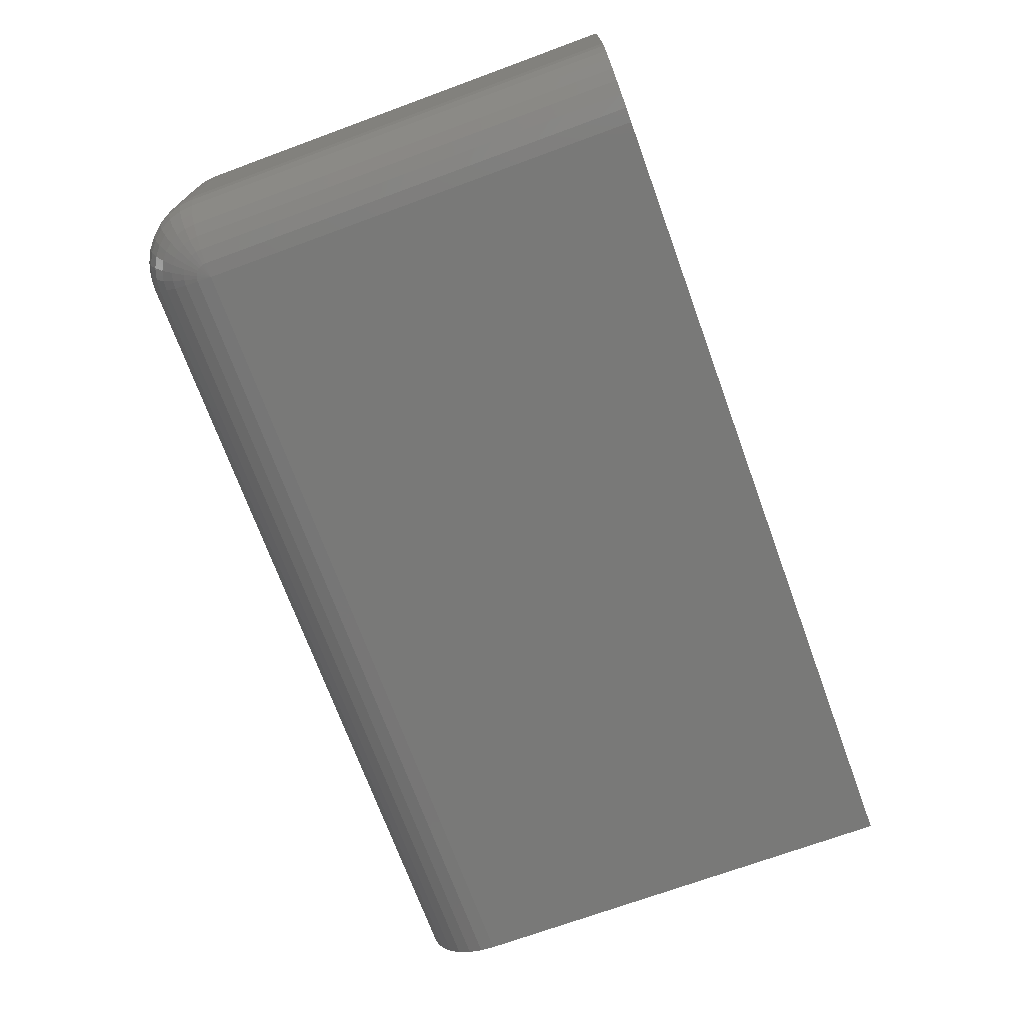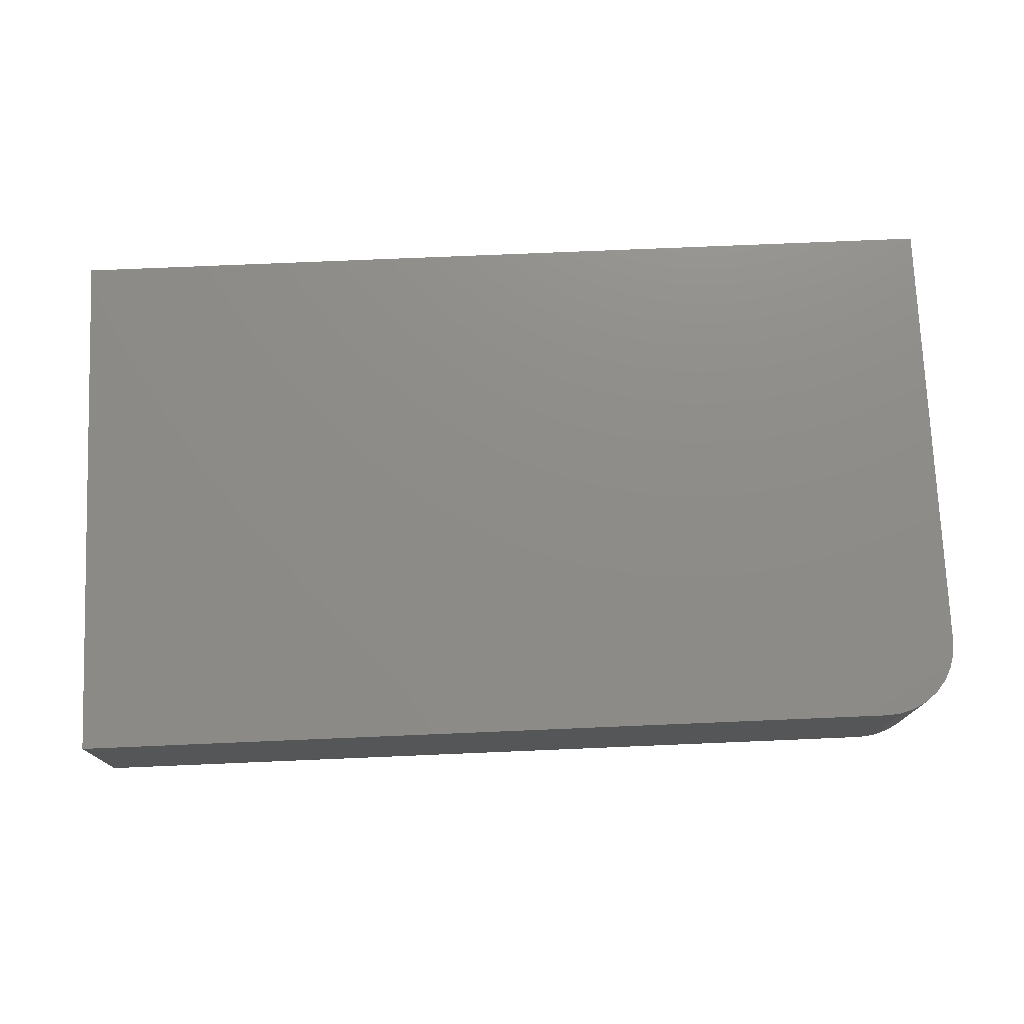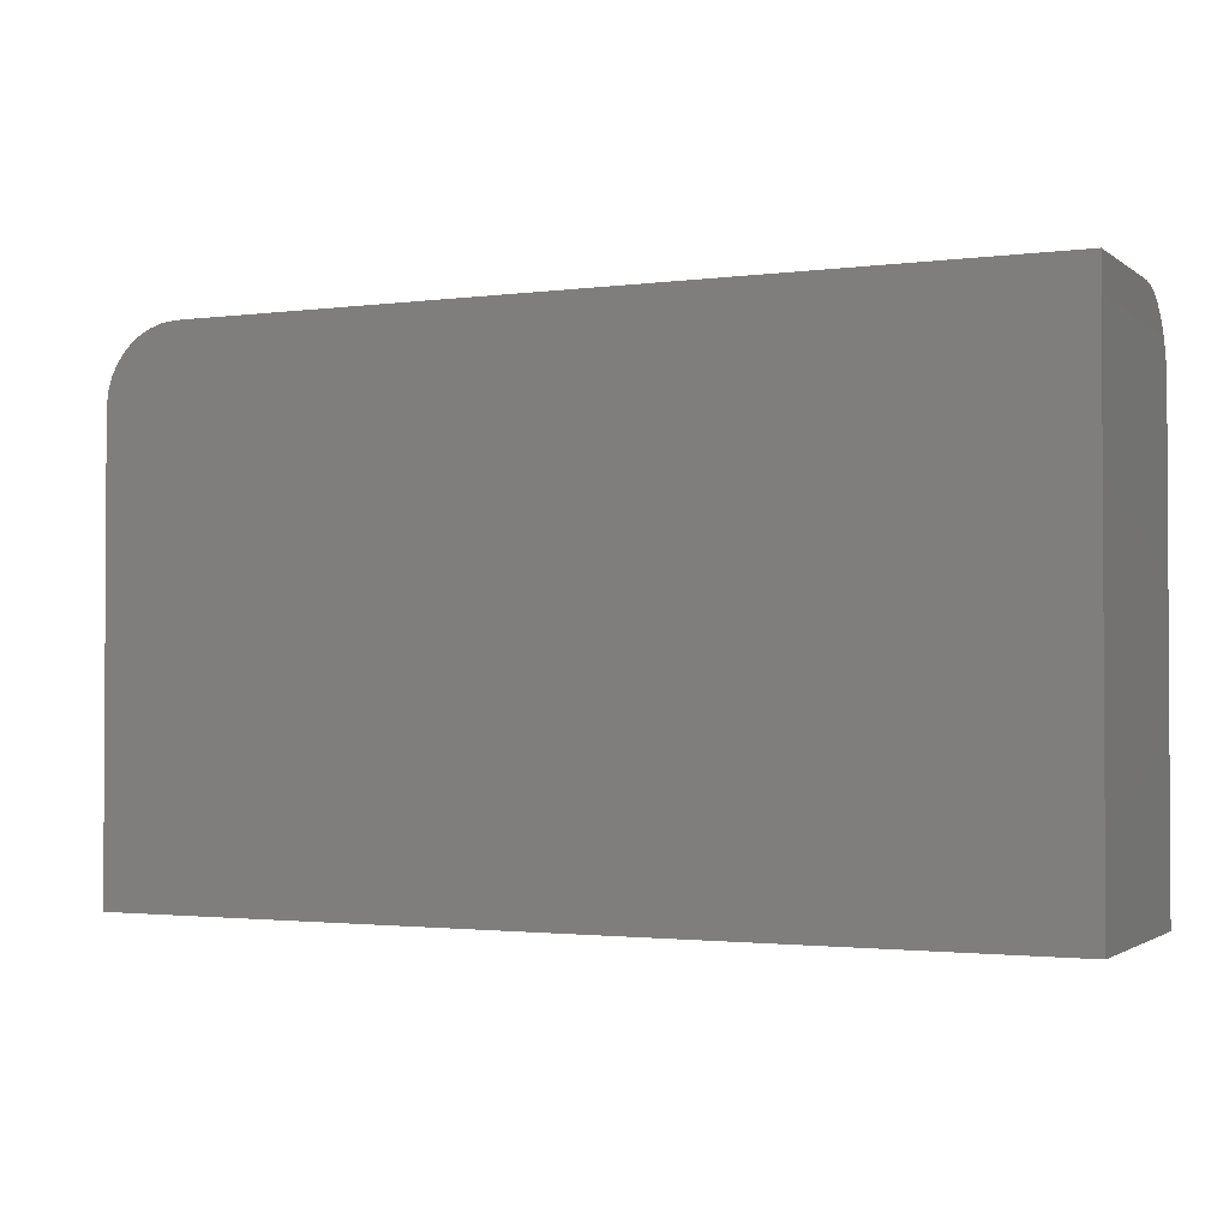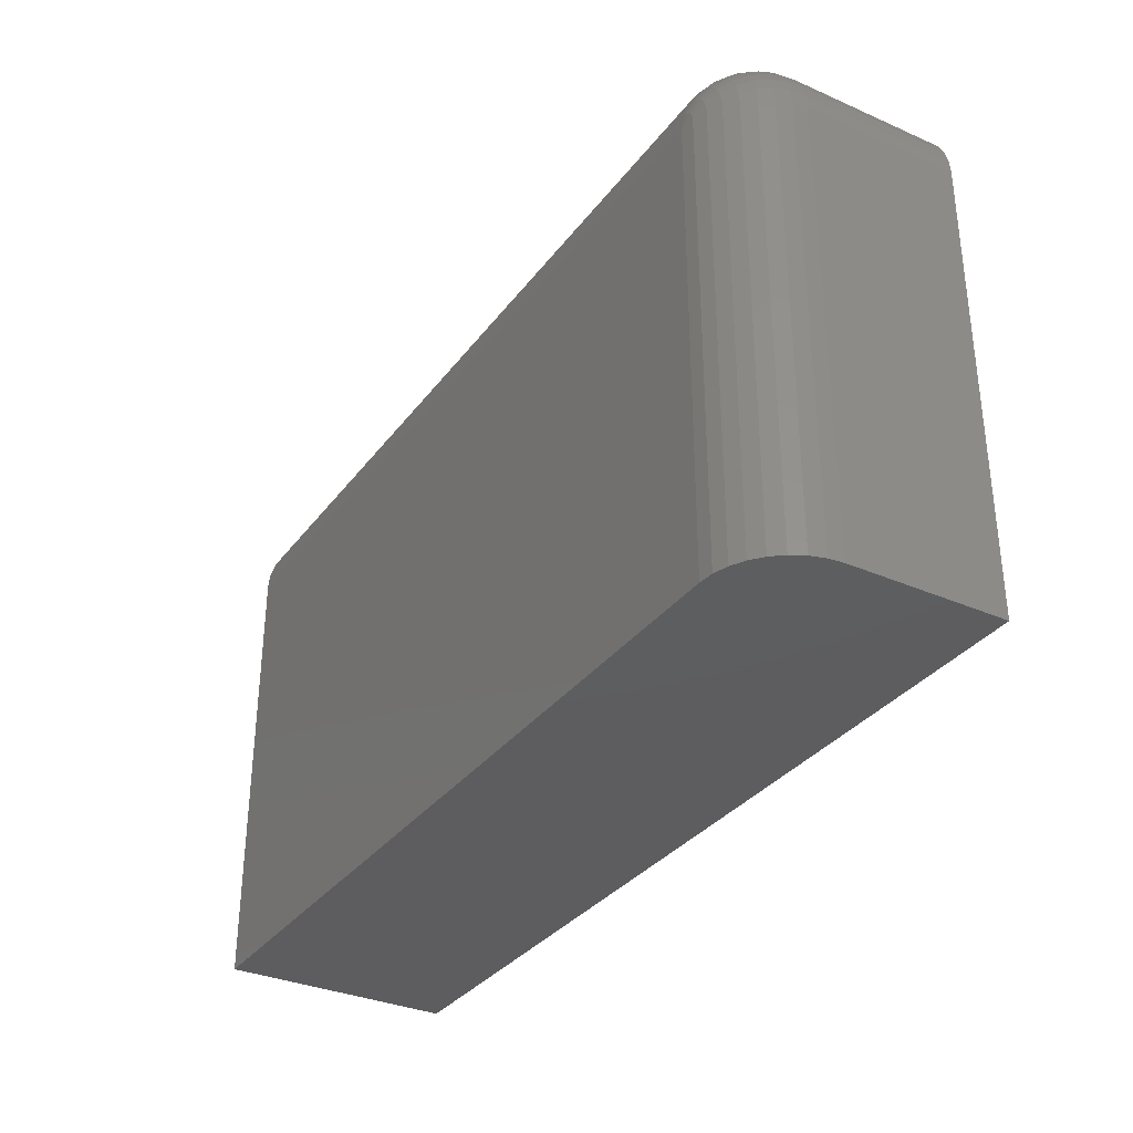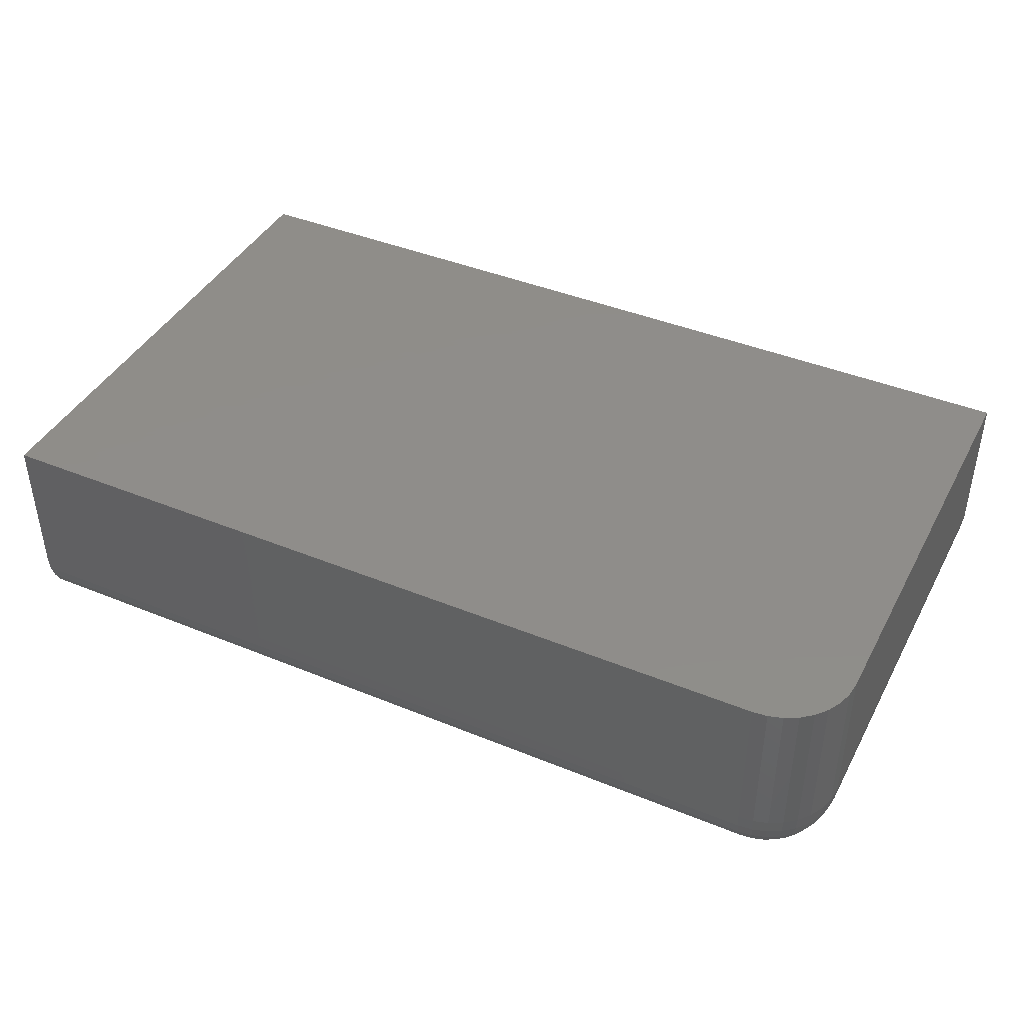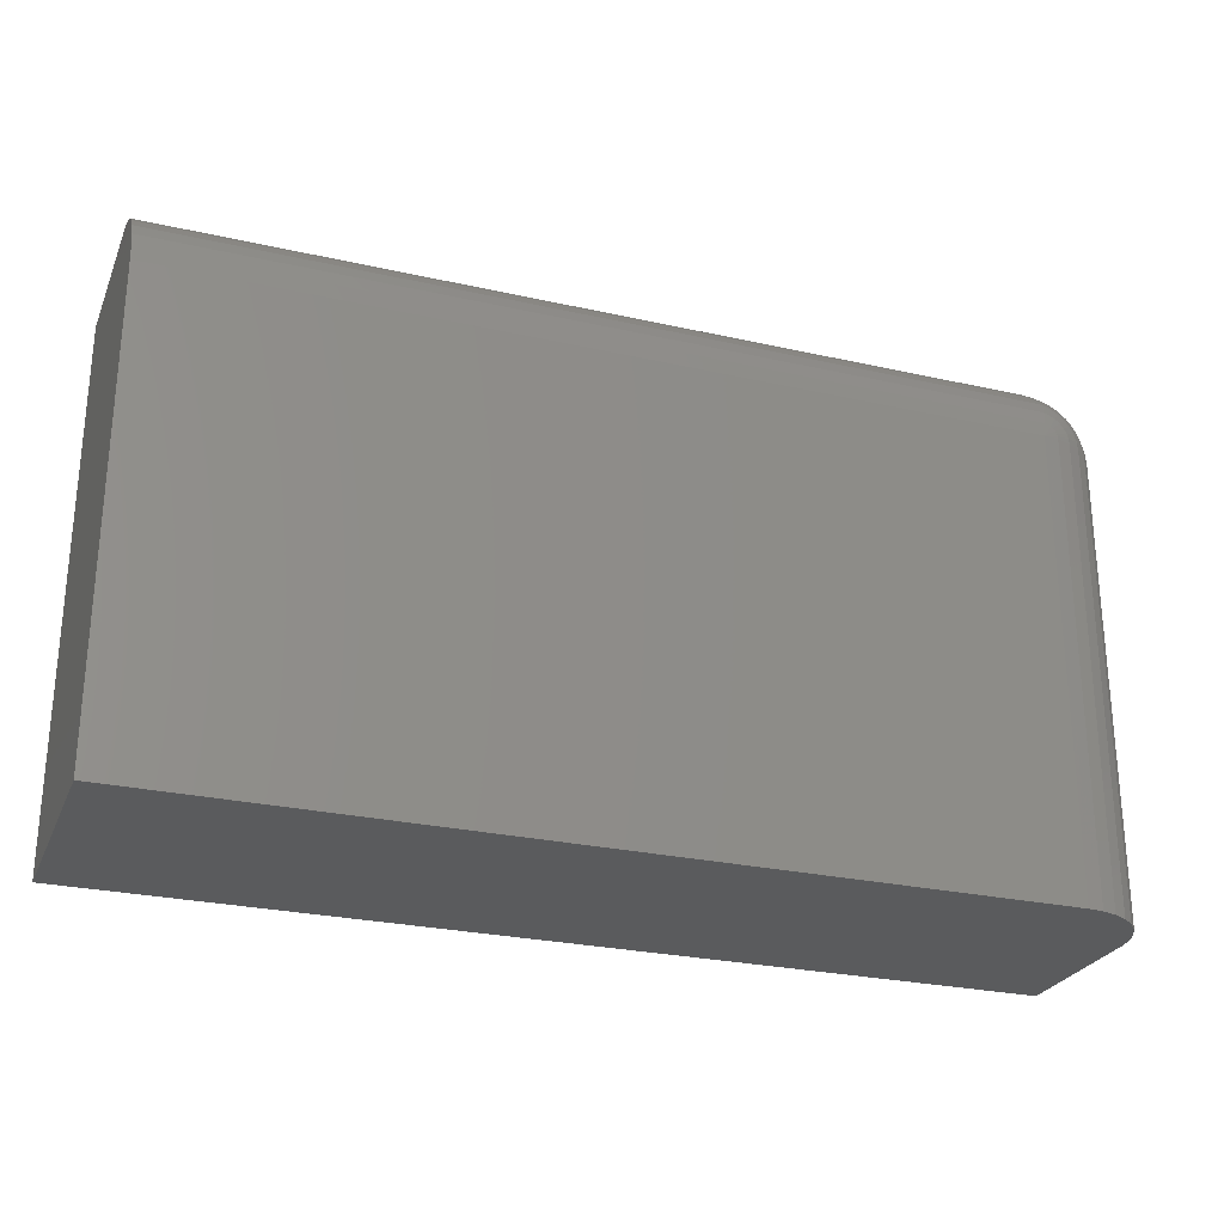
<metadata>
{"format":"stl","ext":"stl","renderer":"f3d","projection":"perspective","resolution":1024,"background":"white","views":[{"elev":-71.8,"azim":-69.9,"up":"+Z"},{"elev":74.9,"azim":177.6,"up":"+Z"},{"elev":-1.8,"azim":24.9,"up":"+Y"},{"elev":-33.2,"azim":-121.0,"up":"+Y"},{"elev":41.8,"azim":-153.7,"up":"+Z"},{"elev":-26.4,"azim":160.4,"up":"+Y"}]}
</metadata>
<code>
# stl→obj: 104 verts, 204 faces
v -3.469e-18 0.1562 -0.03125
v -1.048e-17 0.1562 0.09507
v 0.001201 0.1684 -0.03125
v 0.001201 0.1684 0.09507
v 0.004758 0.1802 -0.03125
v 0.004758 0.1802 0.09507
v 0.01053 0.191 -0.03125
v 0.01053 0.191 0.09507
v 0.01831 0.2004 -0.03125
v 0.01831 0.2004 0.09507
v 0.02778 0.2082 -0.03125
v 0.02778 0.2082 0.09507
v 0.03858 0.214 -0.03125
v 0.03858 0.214 0.09507
v 0.05031 0.2175 -0.03125
v 0.05031 0.2175 0.09507
v 0.0625 0.2188 -0.03125
v 0.0625 0.2188 0.09507
v -3.469e-18 -0.2188 -0.03125
v -1.048e-17 -0.2188 0.09507
v 0.75 0.2188 -0.03125
v 0.75 0.2188 0.09507
v 0.0625 -0.2188 -0.09375
v 0.0625 0.1562 -0.09375
v 0.75 -0.2188 -0.09375
v 0.75 0.1562 -0.09375
v 0.75 0.1684 -0.09255
v 0.75 -0.2188 0.09507
v 0.75 0.1802 -0.08899
v 0.75 0.191 -0.08322
v 0.75 0.2004 -0.07544
v 0.75 0.2082 -0.06597
v 0.75 0.214 -0.05517
v 0.75 0.2175 -0.04344
v 0.001201 -0.2188 -0.04344
v 0.004758 -0.2188 -0.05517
v 0.01053 -0.2188 -0.06597
v 0.01831 -0.2188 -0.07544
v 0.02778 -0.2188 -0.08322
v 0.03858 -0.2188 -0.08899
v 0.05031 -0.2188 -0.09255
v 0.001201 0.1562 -0.04344
v 0.004758 0.1562 -0.05517
v 0.01053 0.1562 -0.06597
v 0.01831 0.1562 -0.07544
v 0.02778 0.1562 -0.08322
v 0.03858 0.1562 -0.08899
v 0.05031 0.1562 -0.09255
v 0.0625 0.2175 -0.04344
v 0.0625 0.214 -0.05517
v 0.0625 0.2082 -0.06597
v 0.0625 0.2004 -0.07544
v 0.0625 0.191 -0.08322
v 0.0625 0.1802 -0.08899
v 0.0625 0.1684 -0.09255
v 0.05054 0.1586 -0.09255
v 0.05124 0.1609 -0.09255
v 0.05236 0.163 -0.09255
v 0.05388 0.1649 -0.09255
v 0.05573 0.1664 -0.09255
v 0.05783 0.1675 -0.09255
v 0.06012 0.1682 -0.09255
v 0.05783 0.1797 -0.08899
v 0.05573 0.1903 -0.08322
v 0.05388 0.1996 -0.07544
v 0.05236 0.2072 -0.06597
v 0.05124 0.2129 -0.05517
v 0.05054 0.2164 -0.04344
v 0.03904 0.1609 -0.08899
v 0.02844 0.163 -0.08322
v 0.01915 0.1649 -0.07544
v 0.01153 0.1664 -0.06597
v 0.005867 0.1675 -0.05517
v 0.002379 0.1682 -0.04344
v 0.0404 0.1654 -0.08899
v 0.03042 0.1695 -0.08322
v 0.02167 0.1732 -0.07544
v 0.01449 0.1761 -0.06597
v 0.009153 0.1783 -0.05517
v 0.005867 0.1797 -0.04344
v 0.04261 0.1695 -0.08899
v 0.03363 0.1755 -0.08322
v 0.02575 0.1808 -0.07544
v 0.01929 0.1851 -0.06597
v 0.01449 0.1883 -0.05517
v 0.01153 0.1903 -0.04344
v 0.04559 0.1732 -0.08899
v 0.03795 0.1808 -0.08322
v 0.03125 0.1875 -0.07544
v 0.02575 0.193 -0.06597
v 0.02167 0.1971 -0.05517
v 0.01915 0.1996 -0.04344
v 0.04921 0.1761 -0.08899
v 0.04321 0.1851 -0.08322
v 0.03795 0.193 -0.07544
v 0.03363 0.1995 -0.06597
v 0.03042 0.2043 -0.05517
v 0.02844 0.2072 -0.04344
v 0.05335 0.1783 -0.08899
v 0.04921 0.1883 -0.08322
v 0.04559 0.1971 -0.07544
v 0.04261 0.2043 -0.06597
v 0.0404 0.2096 -0.05517
v 0.03904 0.2129 -0.04344
f 1 2 3
f 3 2 4
f 3 4 5
f 5 4 6
f 5 6 7
f 7 6 8
f 7 8 9
f 9 8 10
f 9 10 11
f 11 10 12
f 11 12 13
f 13 12 14
f 13 14 15
f 15 14 16
f 15 16 17
f 17 16 18
f 19 20 1
f 1 20 2
f 17 18 21
f 21 18 22
f 23 24 25
f 25 24 26
f 26 27 25
f 21 22 28
f 21 28 25
f 21 25 27
f 21 27 29
f 21 29 30
f 21 30 31
f 21 31 32
f 21 32 33
f 21 33 34
f 19 35 20
f 23 25 28
f 23 28 20
f 23 20 35
f 23 35 36
f 23 36 37
f 23 37 38
f 23 38 39
f 23 39 40
f 23 40 41
f 19 1 35
f 35 1 42
f 35 42 36
f 36 42 43
f 36 43 37
f 37 43 44
f 37 44 38
f 38 44 45
f 38 45 39
f 39 45 46
f 39 46 40
f 40 46 47
f 40 47 41
f 41 47 48
f 41 48 23
f 23 48 24
f 17 21 49
f 49 21 34
f 49 34 50
f 50 34 33
f 50 33 51
f 51 33 32
f 51 32 52
f 52 32 31
f 52 31 53
f 53 31 30
f 53 30 54
f 54 30 29
f 54 29 55
f 55 29 27
f 55 27 24
f 24 27 26
f 24 48 56
f 24 56 57
f 24 57 58
f 24 58 59
f 24 59 60
f 24 60 61
f 24 61 62
f 24 62 55
f 55 62 54
f 54 62 63
f 54 63 53
f 53 63 64
f 53 64 52
f 52 64 65
f 52 65 51
f 51 65 66
f 51 66 50
f 50 66 67
f 50 67 49
f 49 67 68
f 49 68 17
f 17 68 15
f 56 48 69
f 69 48 47
f 69 47 70
f 70 47 46
f 70 46 71
f 71 46 45
f 71 45 72
f 72 45 44
f 72 44 73
f 73 44 43
f 73 43 74
f 74 43 42
f 74 42 3
f 3 42 1
f 57 56 75
f 75 56 69
f 75 69 76
f 76 69 70
f 76 70 77
f 77 70 71
f 77 71 78
f 78 71 72
f 78 72 79
f 79 72 73
f 79 73 80
f 80 73 74
f 80 74 5
f 5 74 3
f 58 57 81
f 81 57 75
f 81 75 82
f 82 75 76
f 82 76 83
f 83 76 77
f 83 77 84
f 84 77 78
f 84 78 85
f 85 78 79
f 85 79 86
f 86 79 80
f 86 80 7
f 7 80 5
f 59 58 87
f 87 58 81
f 87 81 88
f 88 81 82
f 88 82 89
f 89 82 83
f 89 83 90
f 90 83 84
f 90 84 91
f 91 84 85
f 91 85 92
f 92 85 86
f 92 86 9
f 9 86 7
f 60 59 93
f 93 59 87
f 93 87 94
f 94 87 88
f 94 88 95
f 95 88 89
f 95 89 96
f 96 89 90
f 96 90 97
f 97 90 91
f 97 91 98
f 98 91 92
f 98 92 11
f 11 92 9
f 61 60 99
f 99 60 93
f 99 93 100
f 100 93 94
f 100 94 101
f 101 94 95
f 101 95 102
f 102 95 96
f 102 96 103
f 103 96 97
f 103 97 104
f 104 97 98
f 104 98 13
f 13 98 11
f 62 61 63
f 63 61 99
f 63 99 64
f 64 99 100
f 64 100 65
f 65 100 101
f 65 101 66
f 66 101 102
f 66 102 67
f 67 102 103
f 67 103 68
f 68 103 104
f 68 104 15
f 15 104 13
f 18 16 14
f 18 14 12
f 18 12 10
f 18 10 8
f 18 8 6
f 18 6 4
f 18 4 2
f 18 2 20
f 18 20 28
f 18 28 22

</code>
